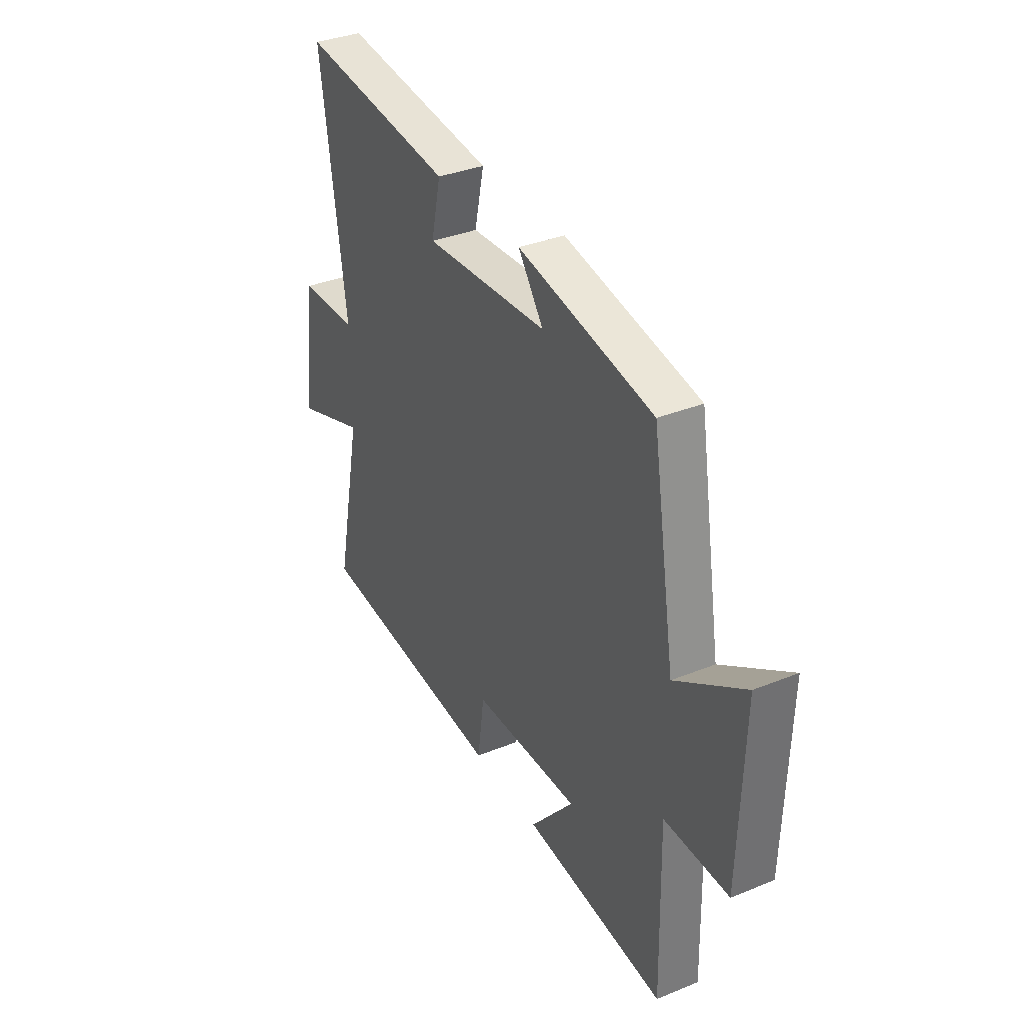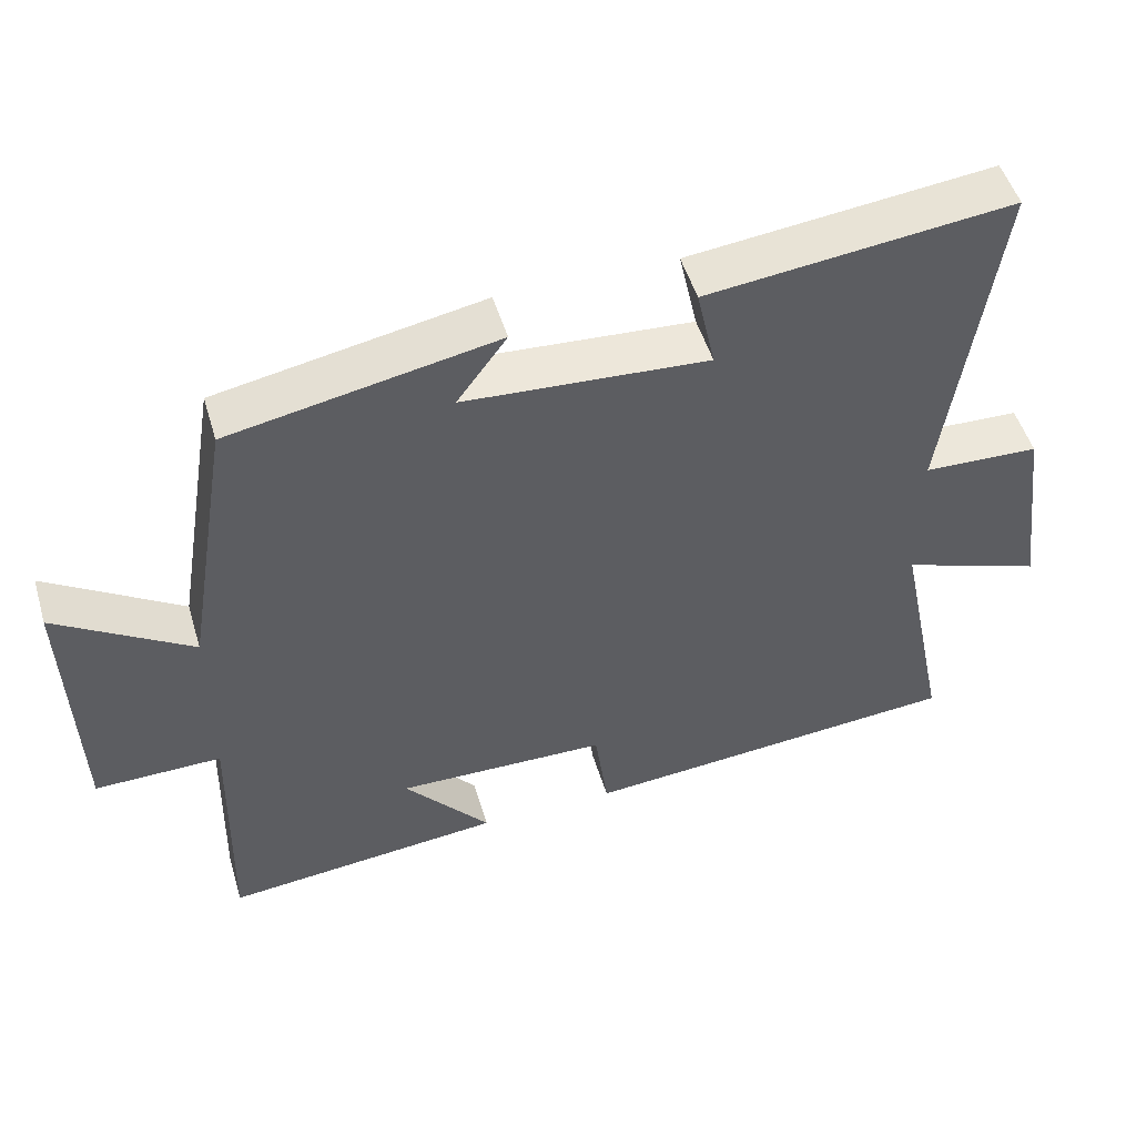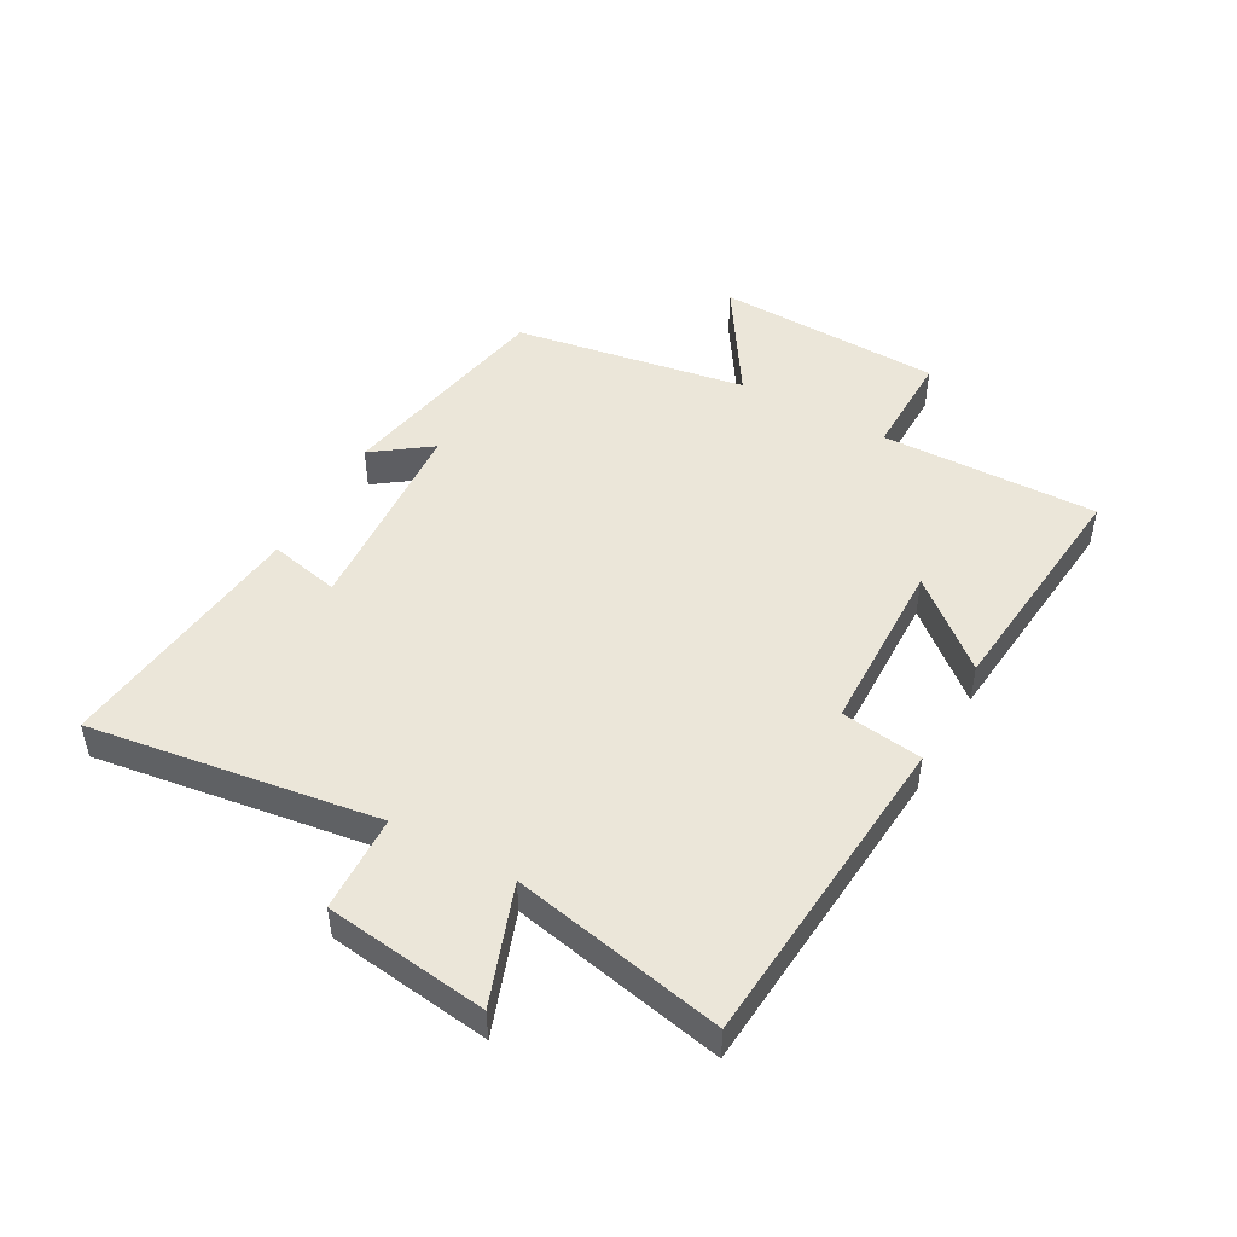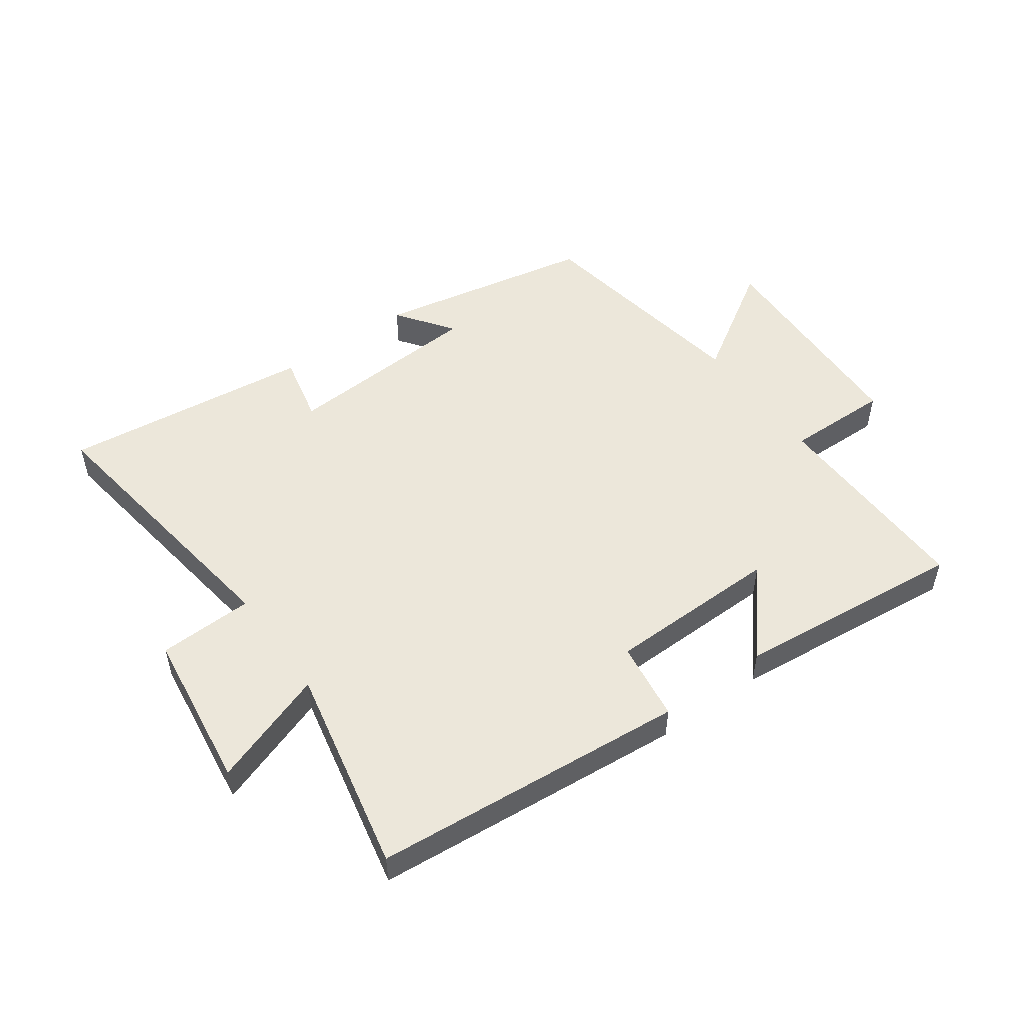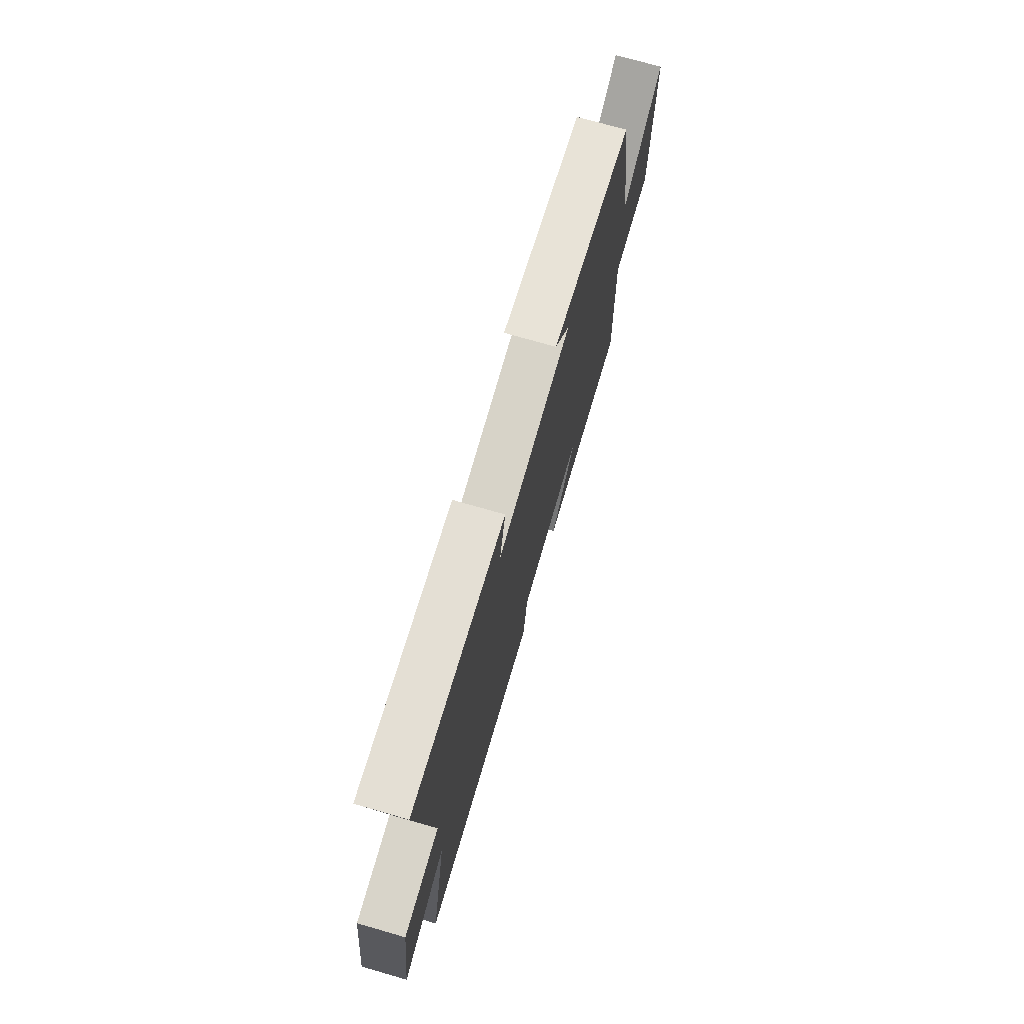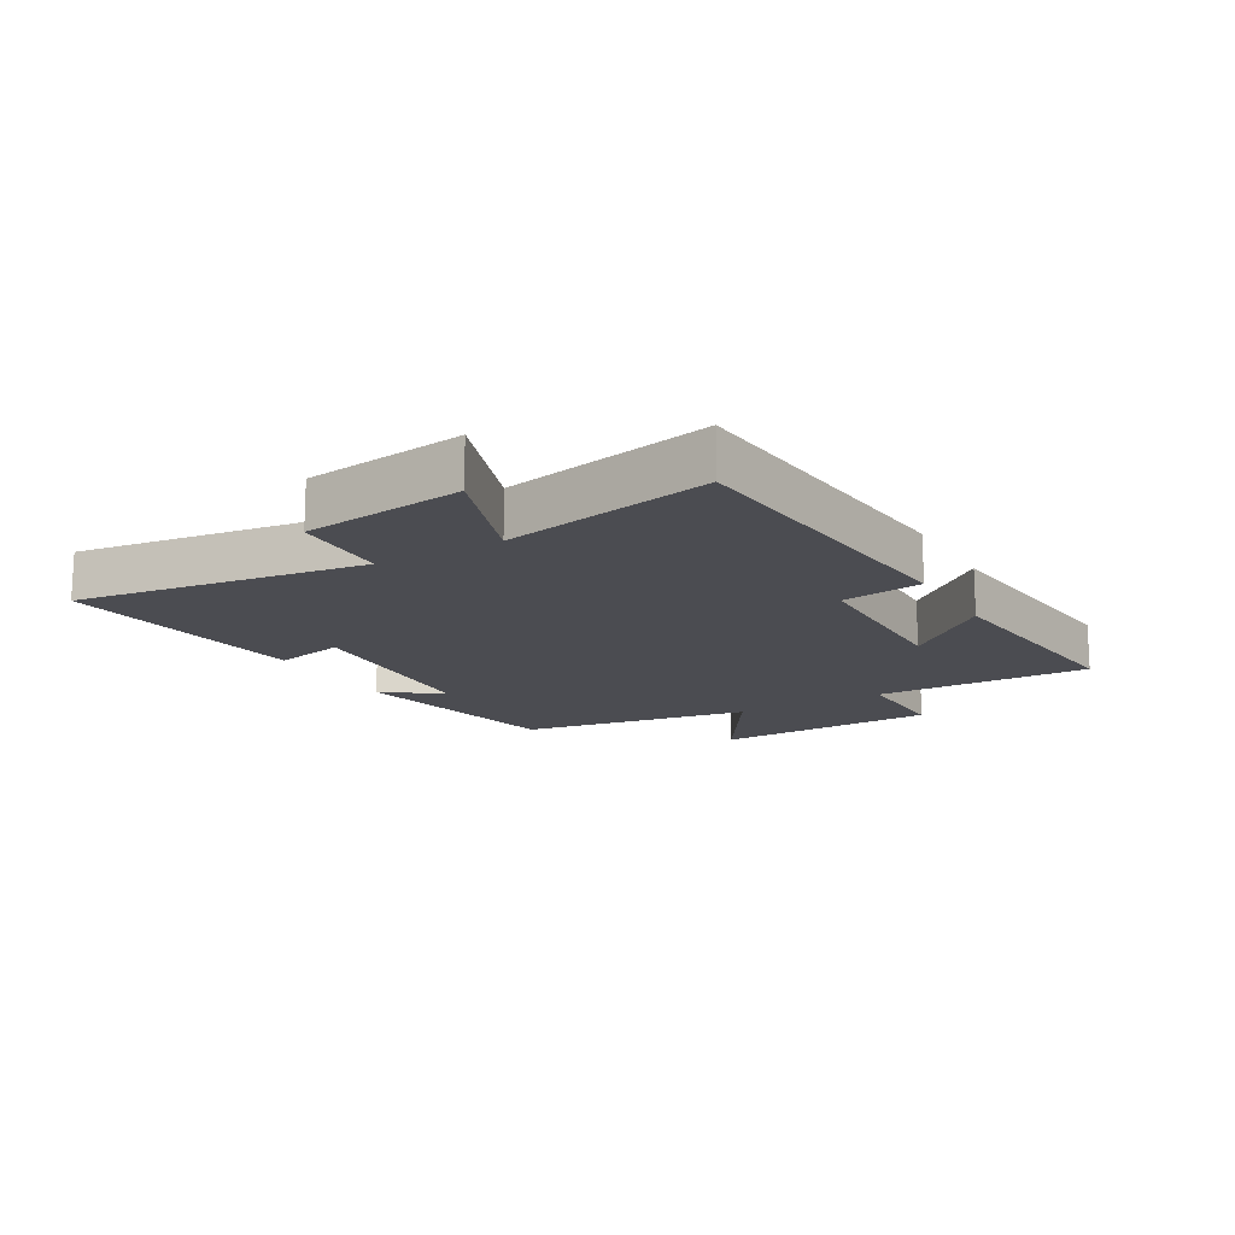
<metadata>
{"format":"obj","ext":"obj","renderer":"f3d","projection":"perspective","resolution":1024,"background":"white","views":[{"elev":35.1,"azim":-118.3,"up":"+Z"},{"elev":50.3,"azim":-16.5,"up":"+Z"},{"elev":48.1,"azim":119.0,"up":"+Y"},{"elev":51.4,"azim":144.5,"up":"+Y"},{"elev":72.9,"azim":106.1,"up":"+Z"},{"elev":-15.4,"azim":120.2,"up":"+Y"}]}
</metadata>
<code>
v -0.438 0.07 0.432
v -0.08 0.07 0.5
v -0.147 0.07 0.408
v 0.181 0.07 0.386
v 0.156 0.07 0.5
v 0.567 0.07 0.546
v 0.5 0.07 0.082
v 0.656 0.07 0.076
v 0.69 0.07 -0.186
v 0.5 0.07 -0.118
v 0.57 0.07 -0.458
v 0.054 0.07 -0.5
v 0.036 0.07 -0.369
v -0.248 0.07 -0.363
v -0.132 0.07 -0.5
v -0.508 0.07 -0.537
v -0.5 0.07 -0.188
v -0.67 0.07 -0.19
v -0.682 0.07 0.174
v -0.5 0.07 0.058
v -0.438 0 0.432
v -0.08 0 0.5
v -0.147 0 0.408
v 0.181 0 0.386
v 0.156 0 0.5
v 0.567 0 0.546
v 0.5 0 0.082
v 0.656 0 0.076
v 0.69 0 -0.186
v 0.5 0 -0.118
v 0.57 0 -0.458
v 0.054 0 -0.5
v 0.036 0 -0.369
v -0.248 0 -0.363
v -0.132 0 -0.5
v -0.508 0 -0.537
v -0.5 0 -0.188
v -0.67 0 -0.19
v -0.682 0 0.174
v -0.5 0 0.058
f 17 18 19 20
f 17 20 1
f 14 15 16 17
f 13 14 17 1
f 10 11 12 13
f 10 13 1
f 7 8 9 10
f 7 10 1
f 4 5 6 7
f 3 4 7
f 3 7 1
f 1 2 3
f 40 39 38 37
f 21 40 37
f 37 36 35 34
f 21 37 34 33
f 33 32 31 30
f 21 33 30
f 30 29 28 27
f 21 30 27
f 27 26 25 24
f 27 24 23
f 21 27 23
f 23 22 21
f 1 21 22 2
f 2 22 23 3
f 3 23 24 4
f 4 24 25 5
f 5 25 26 6
f 6 26 27 7
f 7 27 28 8
f 8 28 29 9
f 9 29 30 10
f 10 30 31 11
f 11 31 32 12
f 12 32 33 13
f 13 33 34 14
f 14 34 35 15
f 15 35 36 16
f 16 36 37 17
f 17 37 38 18
f 18 38 39 19
f 19 39 40 20
f 20 40 21 1

</code>
